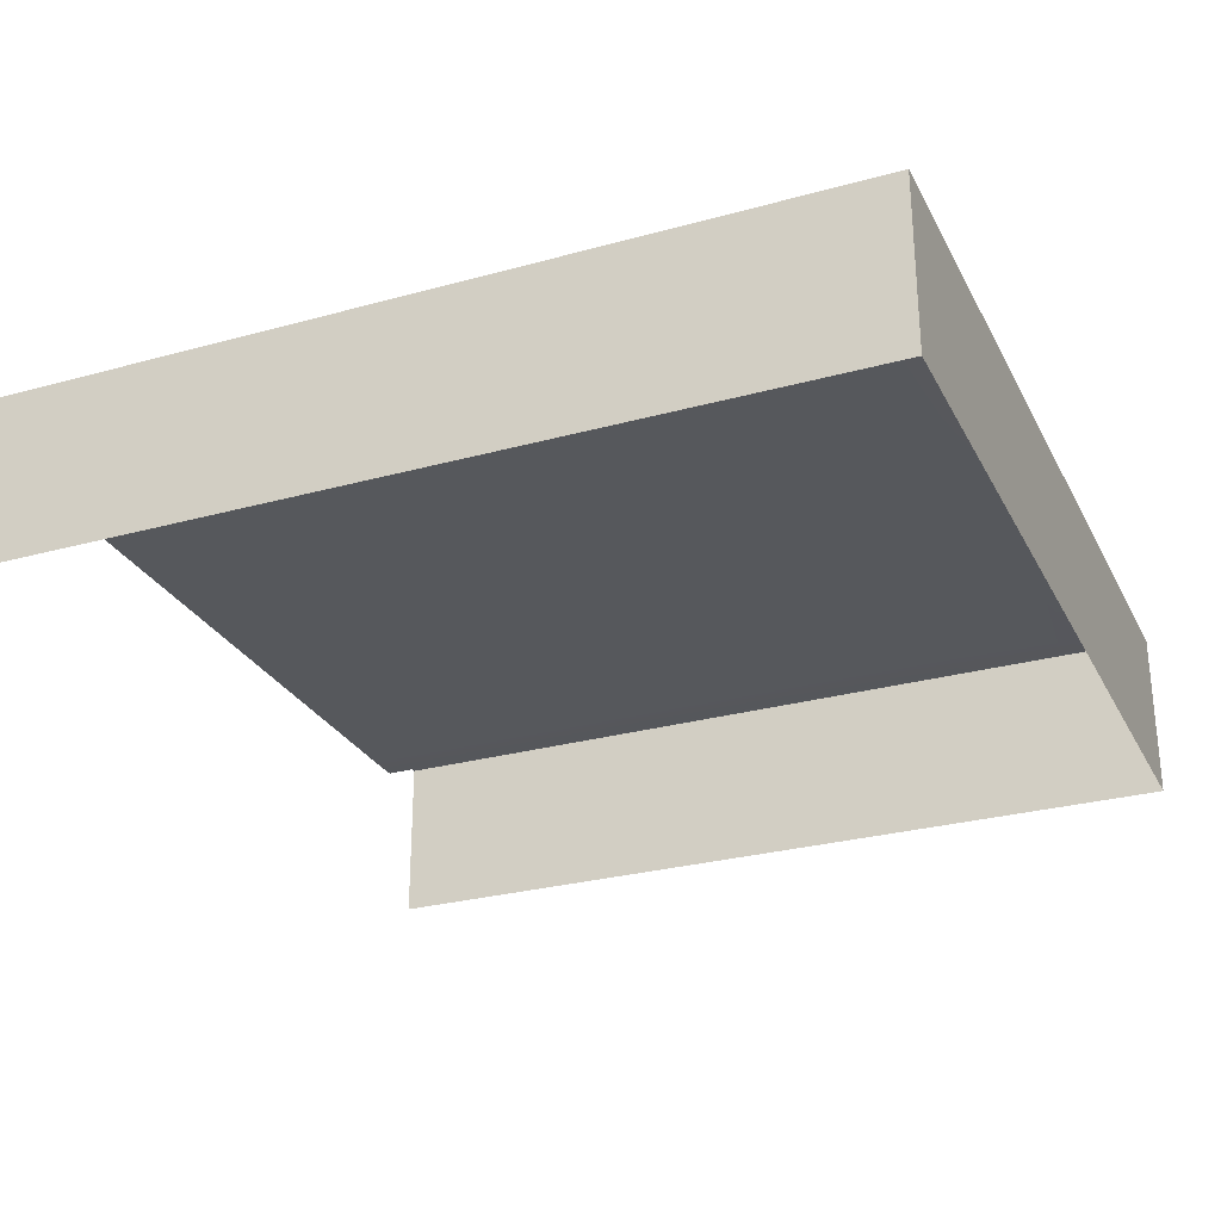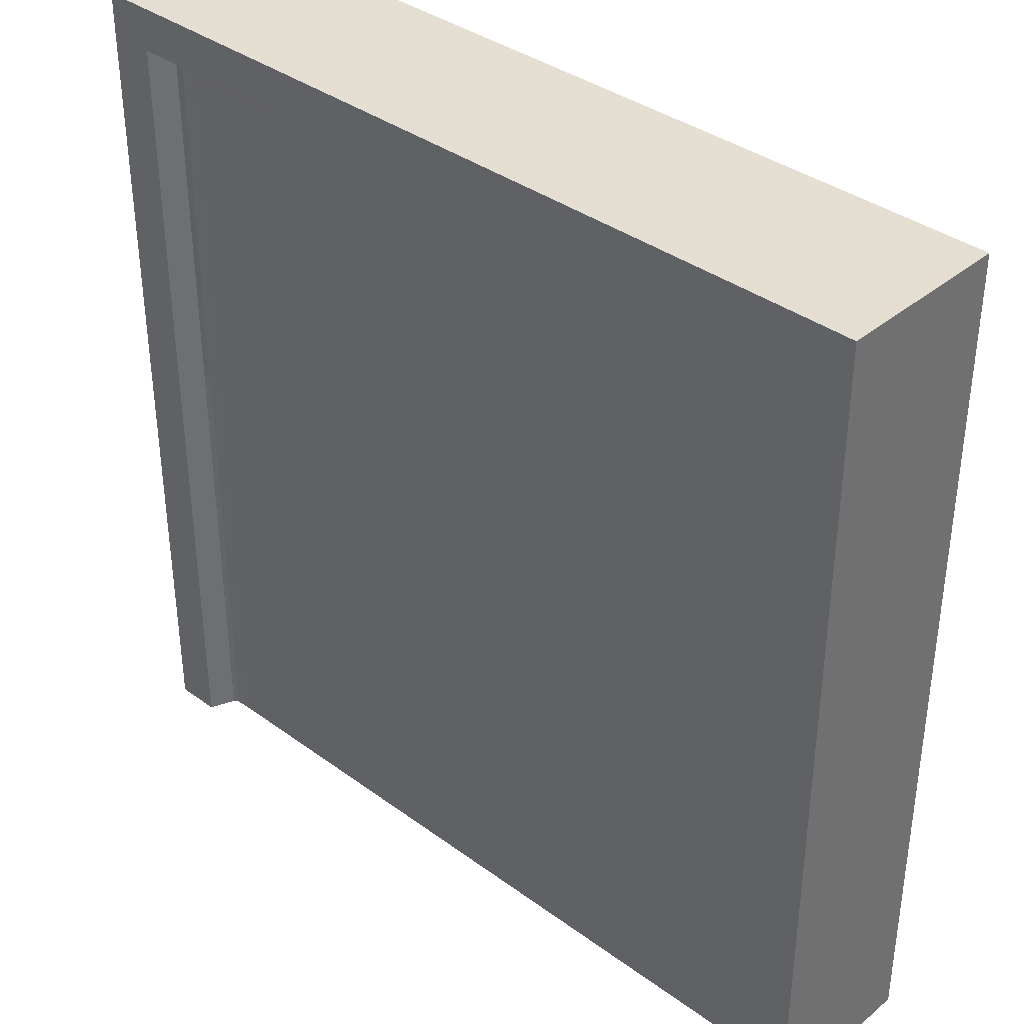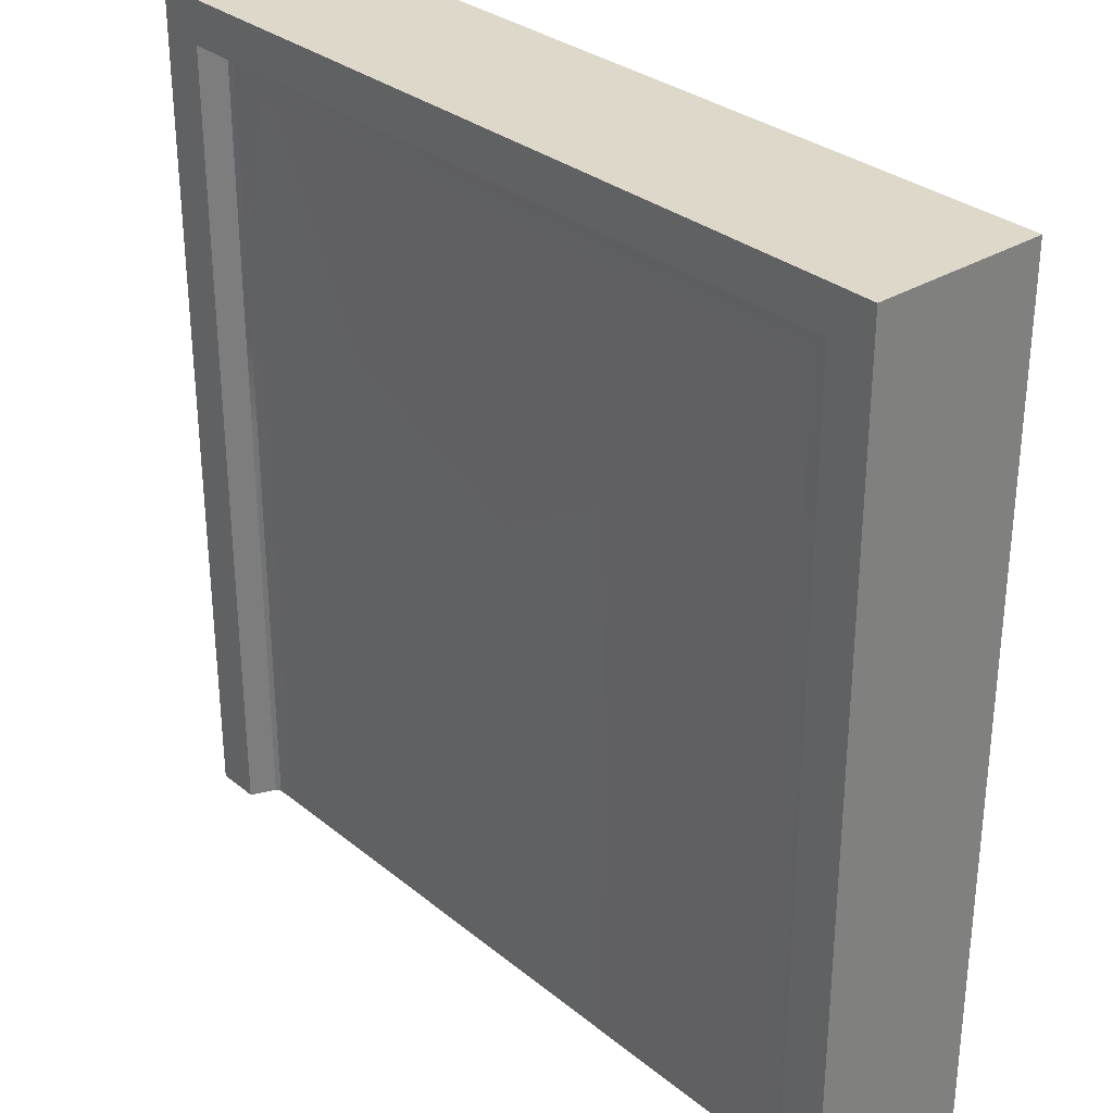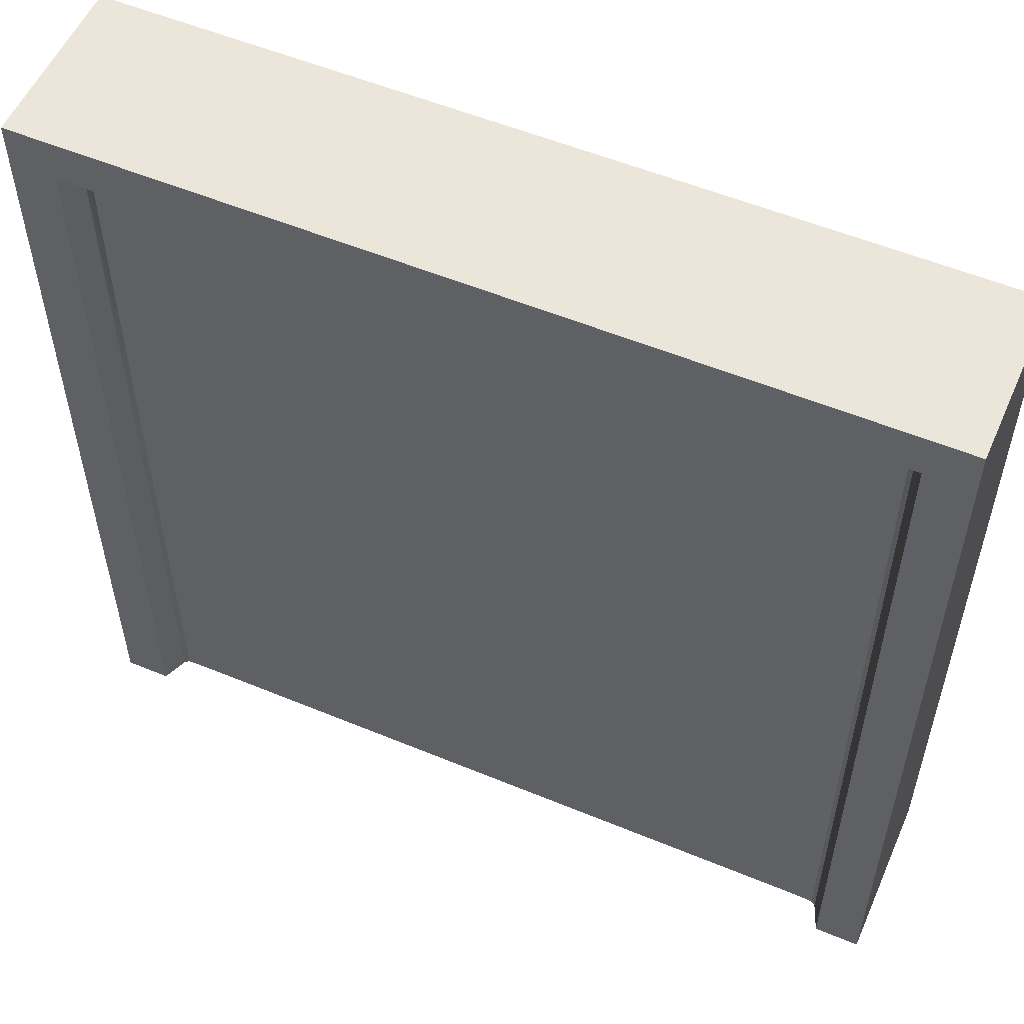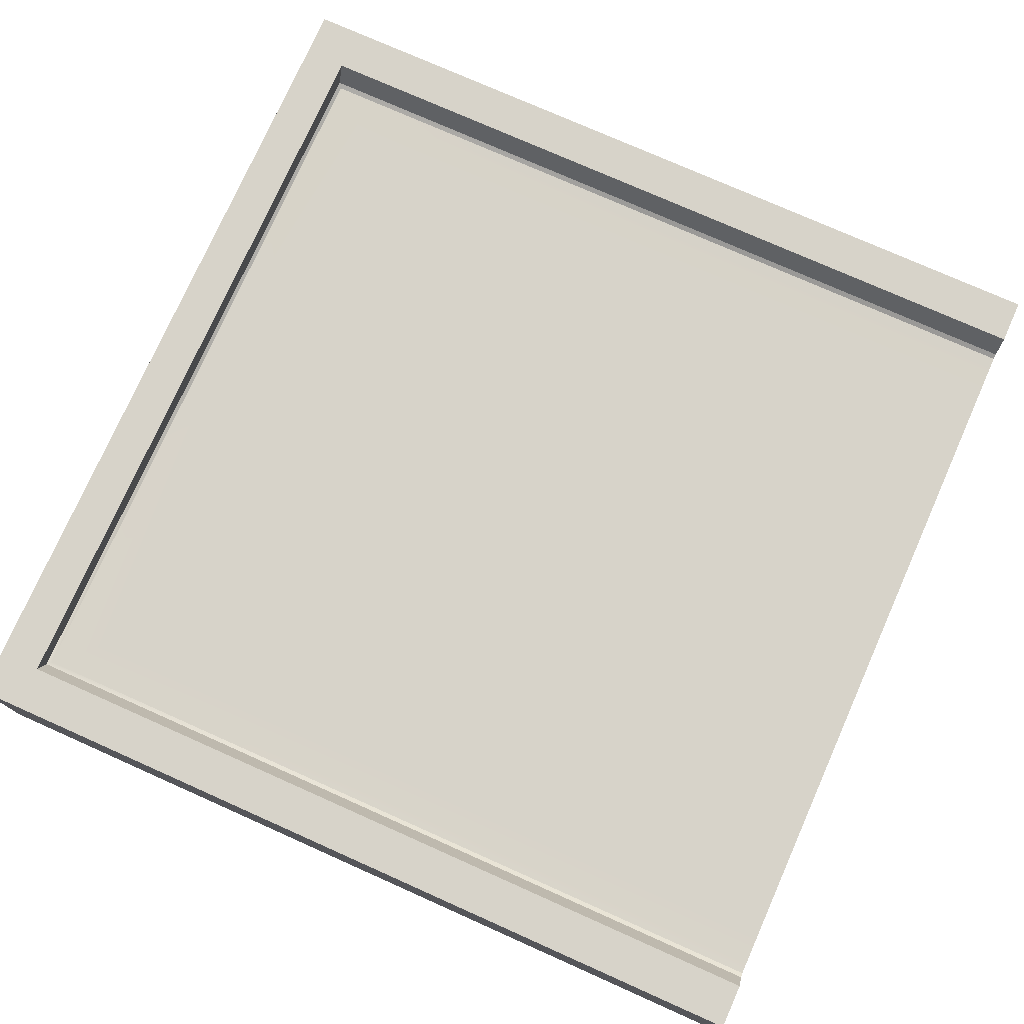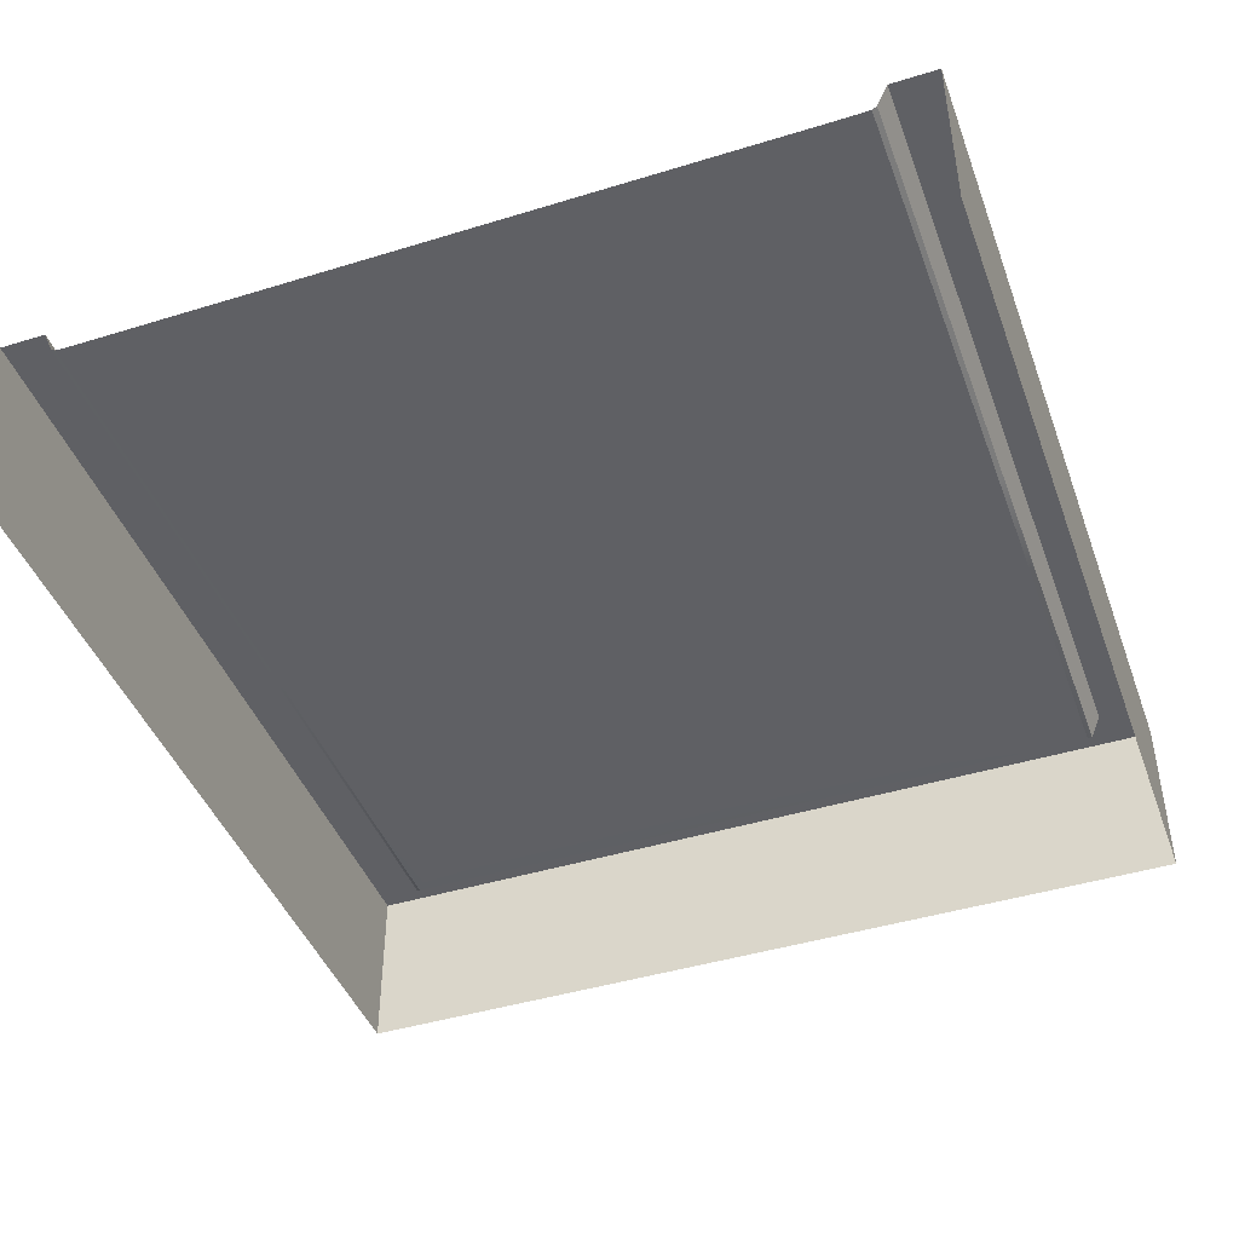
<metadata>
{"format":"obj","ext":"obj","renderer":"f3d","projection":"perspective","resolution":1024,"background":"white","views":[{"elev":-27.9,"azim":-67.2,"up":"+Y"},{"elev":37.2,"azim":-136.8,"up":"+Z"},{"elev":31.0,"azim":-131.1,"up":"+Z"},{"elev":55.1,"azim":-156.4,"up":"+Z"},{"elev":76.2,"azim":114.0,"up":"+Y"},{"elev":-44.0,"azim":-160.2,"up":"+Y"}]}
</metadata>
<code>
o FountainSquare_Cube.006_FountainSquare_Cube.001
v -5.008 -2.206 -1e-06
v -5.008 -0.2064 5
v -5.008 -0.2063 -0
v 4.483 -0.2063 -6e-06
v 4.362 -0.4947 4.498
v 4.483 -0.2064 4.498
v -4.483 -0.2064 4.498
v -4.483 -0.2063 -0
v 5.008 -0.2063 -6e-06
v 5.008 -0.2064 5
v 5.008 -2.206 -8e-06
v -4.362 -0.4947 4.498
v 3e-06 -0.2064 4.498
v 3e-06 -0.4946 4.498
v 4.483 -0.2063 -5
v 4.362 -0.4948 -6e-06
v 5.008 -2.206 -5
v 5.008 -0.2063 -5
v -4.483 -0.2063 -5
v -5.008 -0.2063 -5
v -5.008 -2.206 -5
v -4.362 -0.4948 -0
v 3e-06 -0.2064 5
v 3e-06 -2.206 5
v 5.008 -2.206 5
v -4.308 -0.5308 -5
v -4.308 -0.5308 -0
v 4.308 -0.5308 -6e-06
v 4.362 -0.4948 -5
v 4.308 -0.5308 -5
v 4.308 -0.5308 4.46
v 3e-06 -0.5308 4.46
v -4.308 -0.5308 4.46
v -5.008 -2.206 5
v -4.362 -0.4948 -5
v -3.872 -0.5373 3.977
v 0 -0.5373 -3e-06
v -3.872 -0.5373 -1e-06
v -3e-06 -0.5373 -5
v -3.872 -0.5373 -5
v 3.872 -0.5373 -5
v 3.872 -0.5373 -6e-06
v 3e-06 -0.5373 3.977
v 3.872 -0.5373 3.977
v -4.121 -0.5364 -0
v 3e-06 -0.5364 4.241
v -4.121 -0.5364 4.241
v 4.121 -0.5364 4.241
v 4.308 -0.5308 -6e-06
v 4.121 -0.5364 -6e-06
v 4.308 -0.5308 -5
v 4.121 -0.5364 -5
v -4.121 -0.5364 -5
v -4.308 -0.5308 -0
v 3e-06 -0.5308 4.46
v -4.308 -0.5308 4.46
v 4.308 -0.5308 4.46
v -4.308 -0.5308 -5
f 1 2 3
f 4 5 6
f 3 7 8
f 9 6 10
f 10 11 9
f 12 13 14
f 15 16 4
f 9 17 18
f 18 4 9
f 3 19 20
f 21 3 20
f 22 19 8
f 23 6 13
f 2 24 23
f 23 25 10
f 23 7 2
f 13 5 14
f 26 22 27
f 28 29 30
f 31 16 28
f 12 8 7
f 14 31 32
f 14 33 12
f 22 33 27
f 1 34 2
f 4 16 5
f 3 2 7
f 9 4 6
f 10 25 11
f 12 7 13
f 15 29 16
f 9 11 17
f 18 15 4
f 3 8 19
f 21 1 3
f 22 35 19
f 23 10 6
f 2 34 24
f 23 24 25
f 23 13 7
f 13 6 5
f 26 35 22
f 28 16 29
f 31 5 16
f 12 22 8
f 14 5 31
f 14 32 33
f 22 12 33
f 36 37 38
f 38 39 40
f 41 37 42
f 42 43 44
f 45 36 38
f 46 36 47
f 46 44 43
f 48 49 50
f 50 51 52
f 53 54 45
f 38 53 45
f 41 50 52
f 44 50 42
f 55 48 46
f 55 47 56
f 54 47 45
f 36 43 37
f 38 37 39
f 41 39 37
f 42 37 43
f 45 47 36
f 46 43 36
f 46 48 44
f 48 57 49
f 50 49 51
f 53 58 54
f 38 40 53
f 41 42 50
f 44 48 50
f 55 57 48
f 55 46 47
f 54 56 47

</code>
